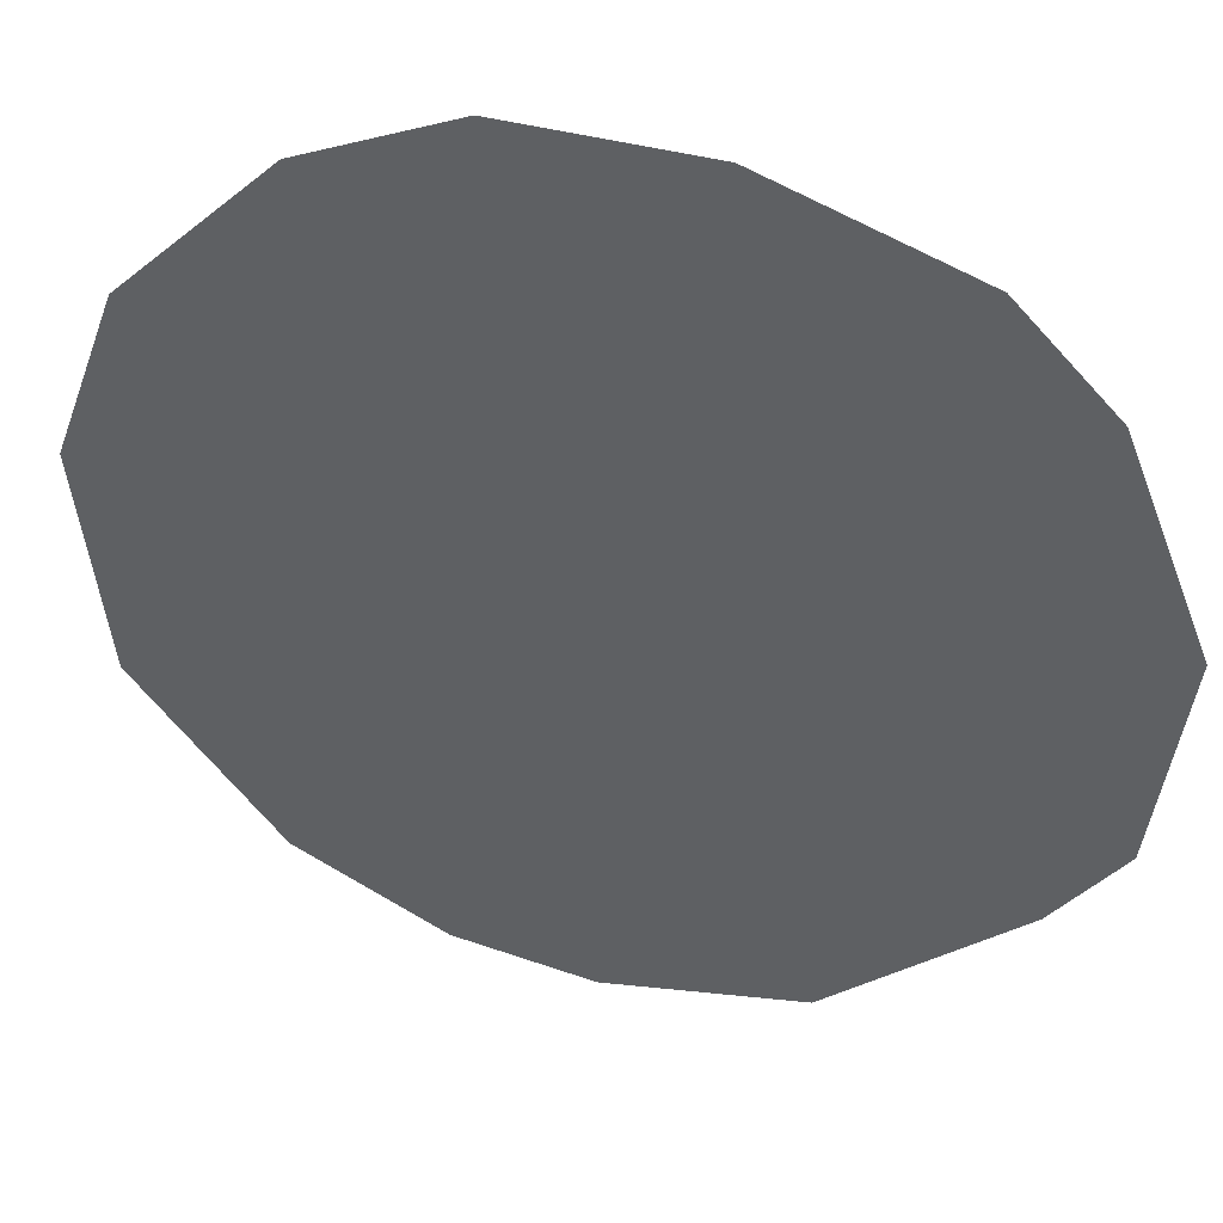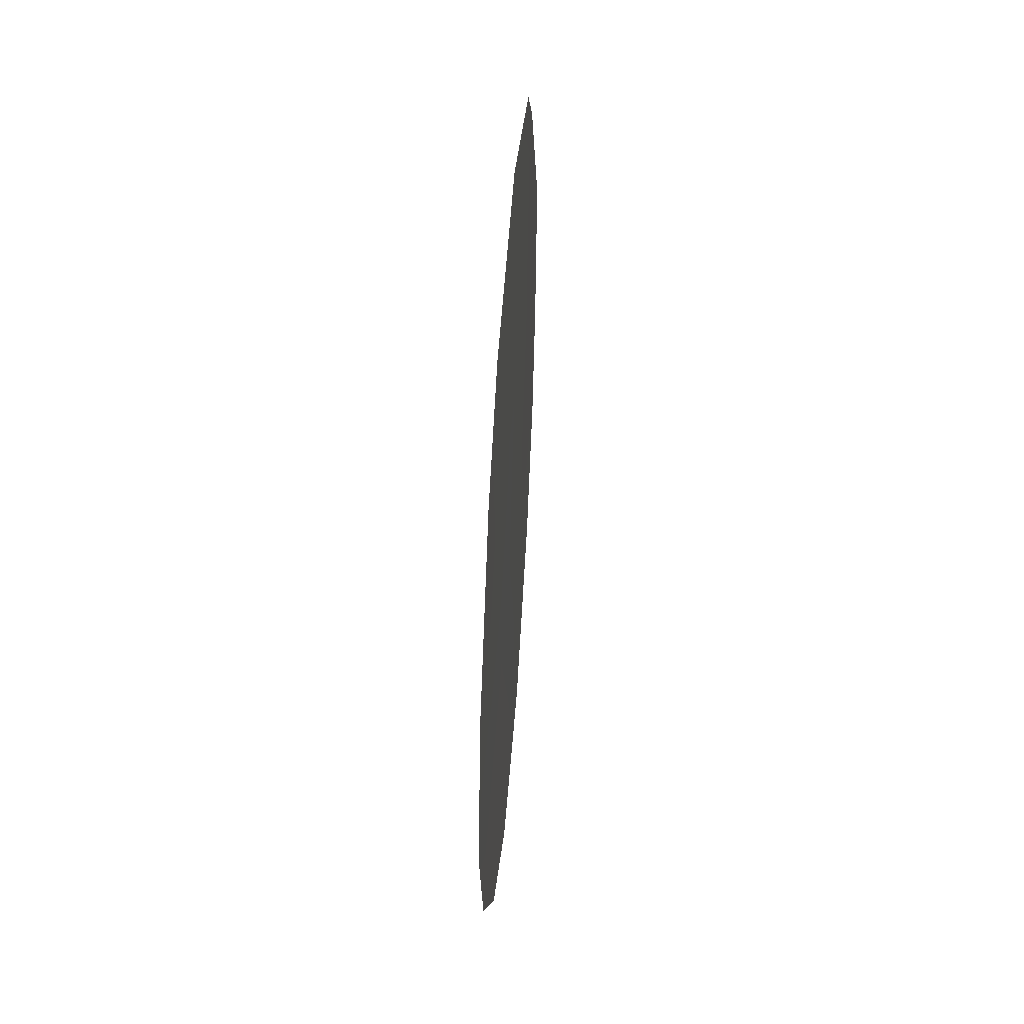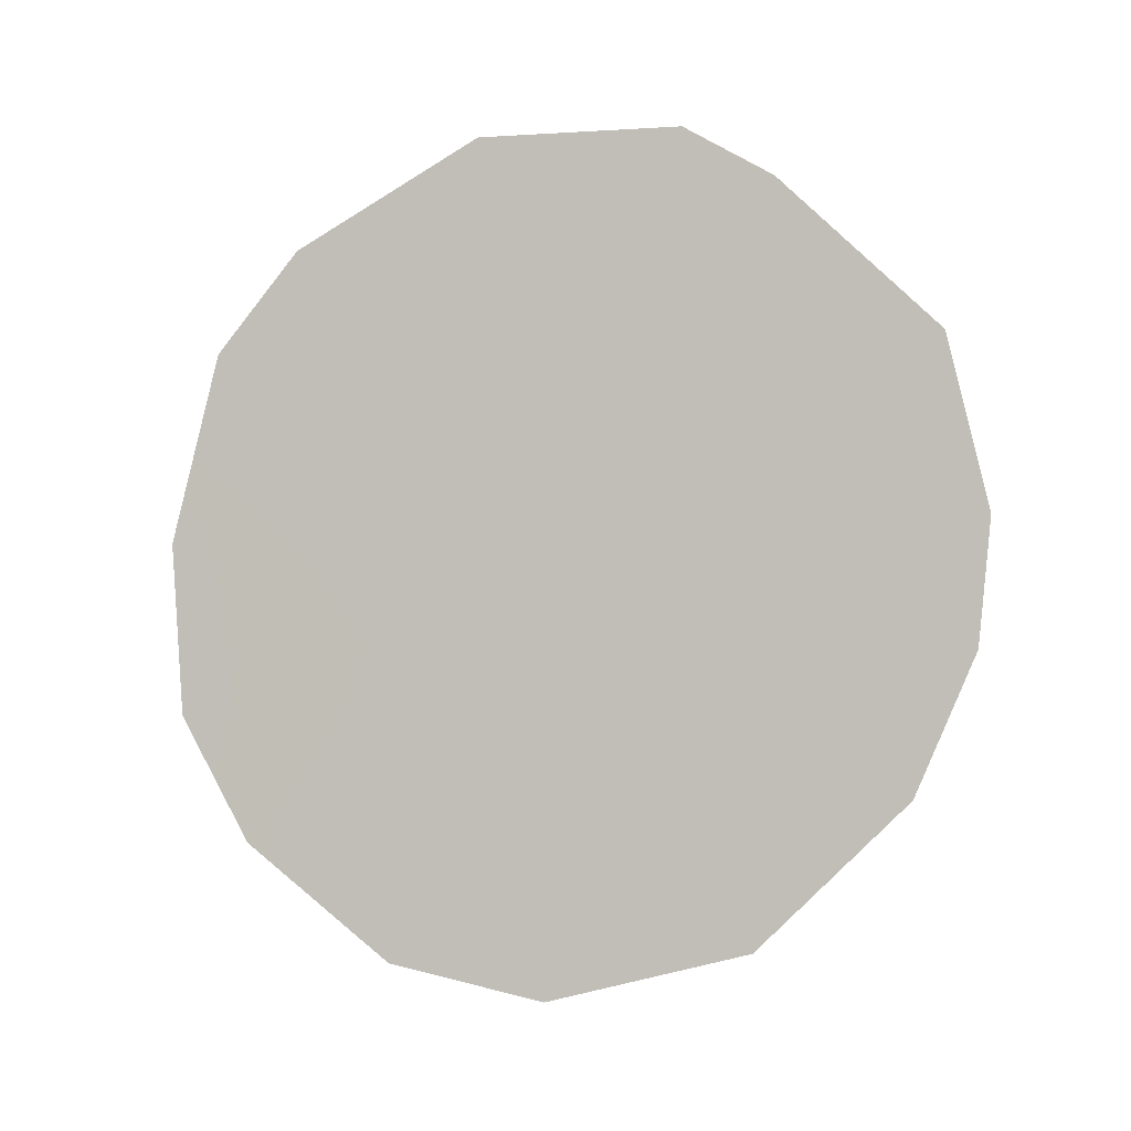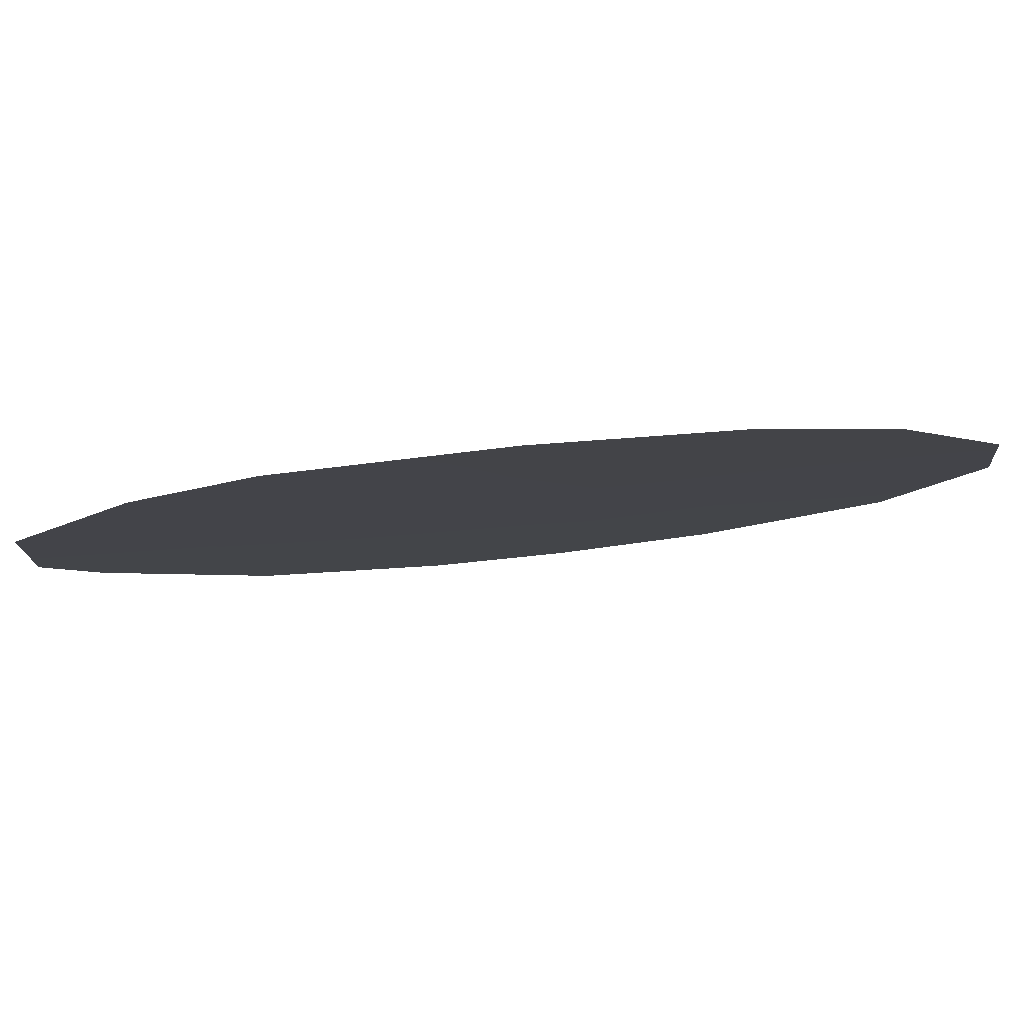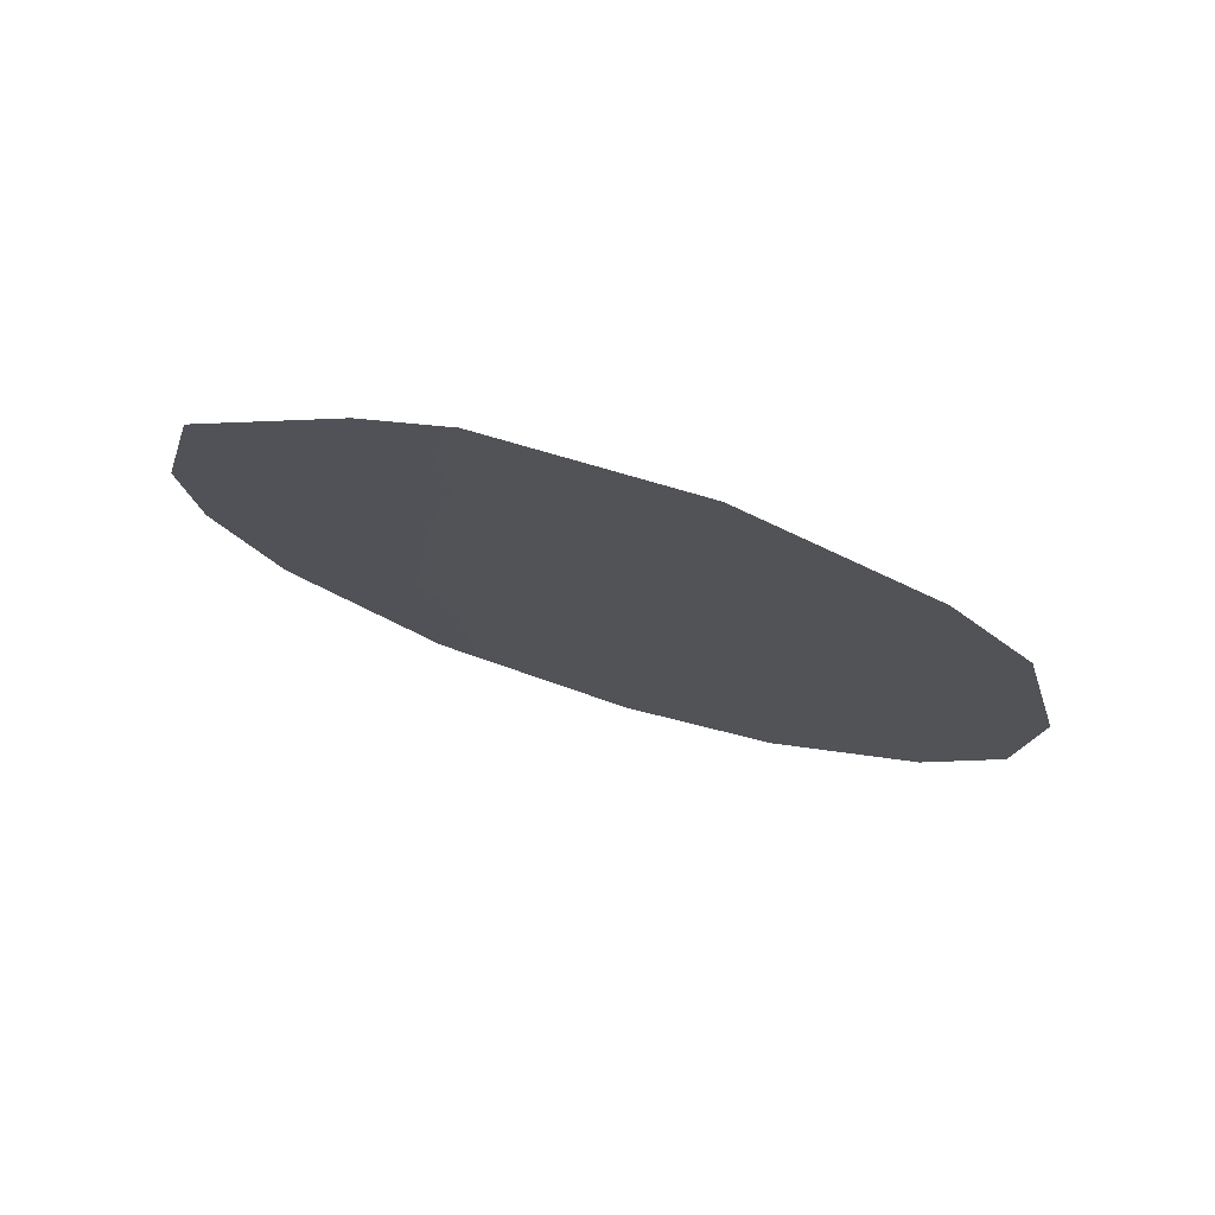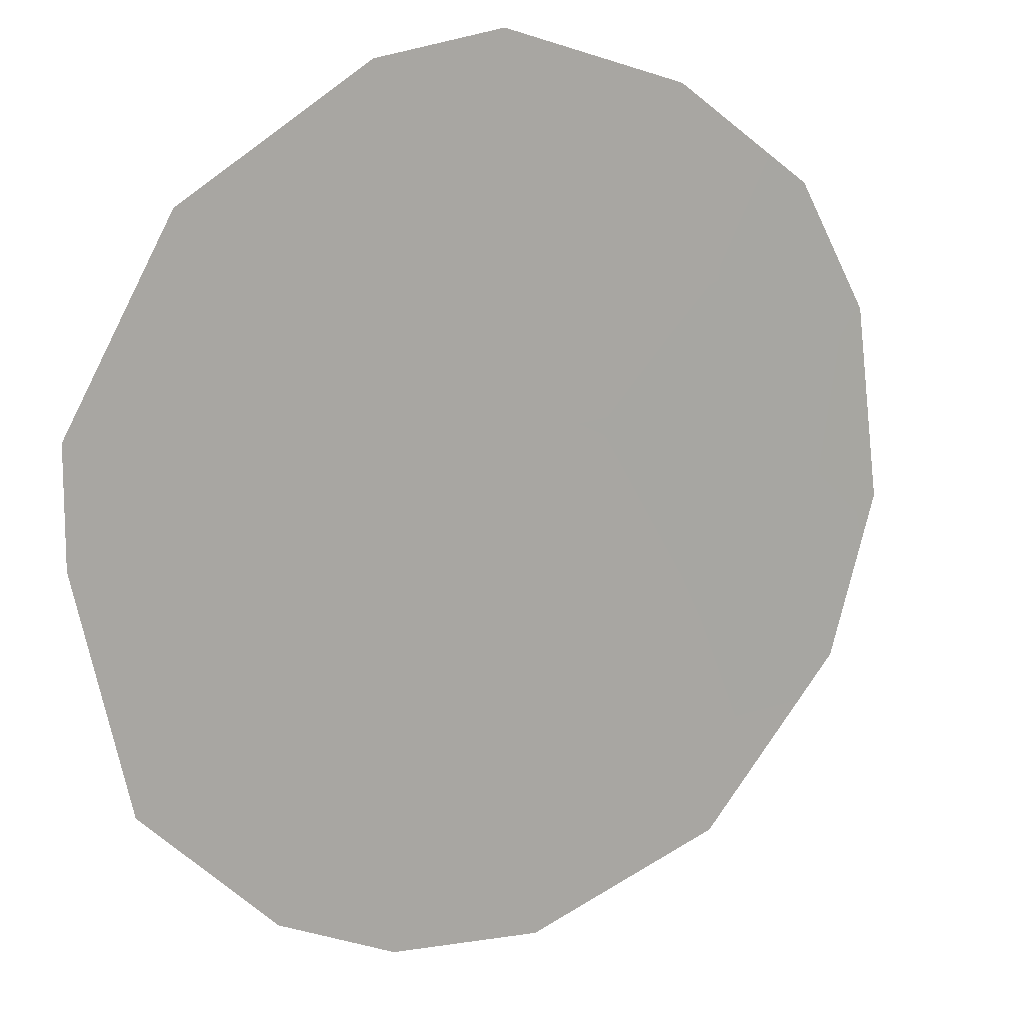
<metadata>
{"format":"obj","ext":"obj","renderer":"f3d","projection":"perspective","resolution":1024,"background":"white","views":[{"elev":77.8,"azim":103.3,"up":"+Z"},{"elev":30.9,"azim":-31.5,"up":"+Y"},{"elev":-2.8,"azim":67.4,"up":"+Y"},{"elev":47.6,"azim":-98.1,"up":"+Z"},{"elev":77.2,"azim":-109.3,"up":"+Y"},{"elev":-31.6,"azim":-135.5,"up":"+Z"}]}
</metadata>
<code>
v 71.21 -33.79 64.21
v 72.44 -33.65 62.51
v 69.32 -34.78 66.81
v 70.69 -37.49 64.81
v 70.21 -29.58 65.76
v 72.77 -28.41 62.21
v 74.35 -30.7 59.91
v 73.34 -28.99 61.39
v 69.75 -36.19 66.16
v 73.05 -37.28 61.53
v 69.28 -32.84 66.93
v 69.65 -30.71 66.51
v 71.71 -37.86 63.38
v 74.58 -32.65 59.51
v 71.45 -28.41 64.06
v 73.38 -34.88 61.14
v 74.06 -35.64 60.16
v 70.84 -35.73 64.67
v 73.55 -31.2 61.02
v 72.65 -31.67 62.27
v 70.47 -32.23 65.3
v 70.84 -30.49 64.84
v 70.14 -34.15 65.68
v 73.54 -33 60.97
v 72.1 -35.38 62.92
v 74.48 -34.06 59.62
v 71.71 -36.66 63.42
v 72.51 -30.18 62.52
v 71.64 -32.02 63.67
f 23 3 11
f 28 6 8
f 18 27 4
f 25 16 10
f 17 10 16
f 18 4 9
f 19 8 7
f 9 23 18
f 23 9 3
f 2 20 24
f 24 16 2
f 28 15 6
f 21 11 12
f 10 13 27
f 21 22 29
f 12 22 21
f 22 12 5
f 25 2 16
f 25 18 1
f 20 2 29
f 24 26 16
f 26 24 14
f 19 7 14
f 22 5 15
f 28 29 22
f 20 19 24
f 16 26 17
f 28 22 15
f 2 25 1
f 18 23 1
f 24 19 14
f 27 25 10
f 11 21 23
f 13 4 27
f 27 18 25
f 19 20 28
f 21 29 1
f 29 28 20
f 29 2 1
f 23 21 1
f 19 28 8

</code>
